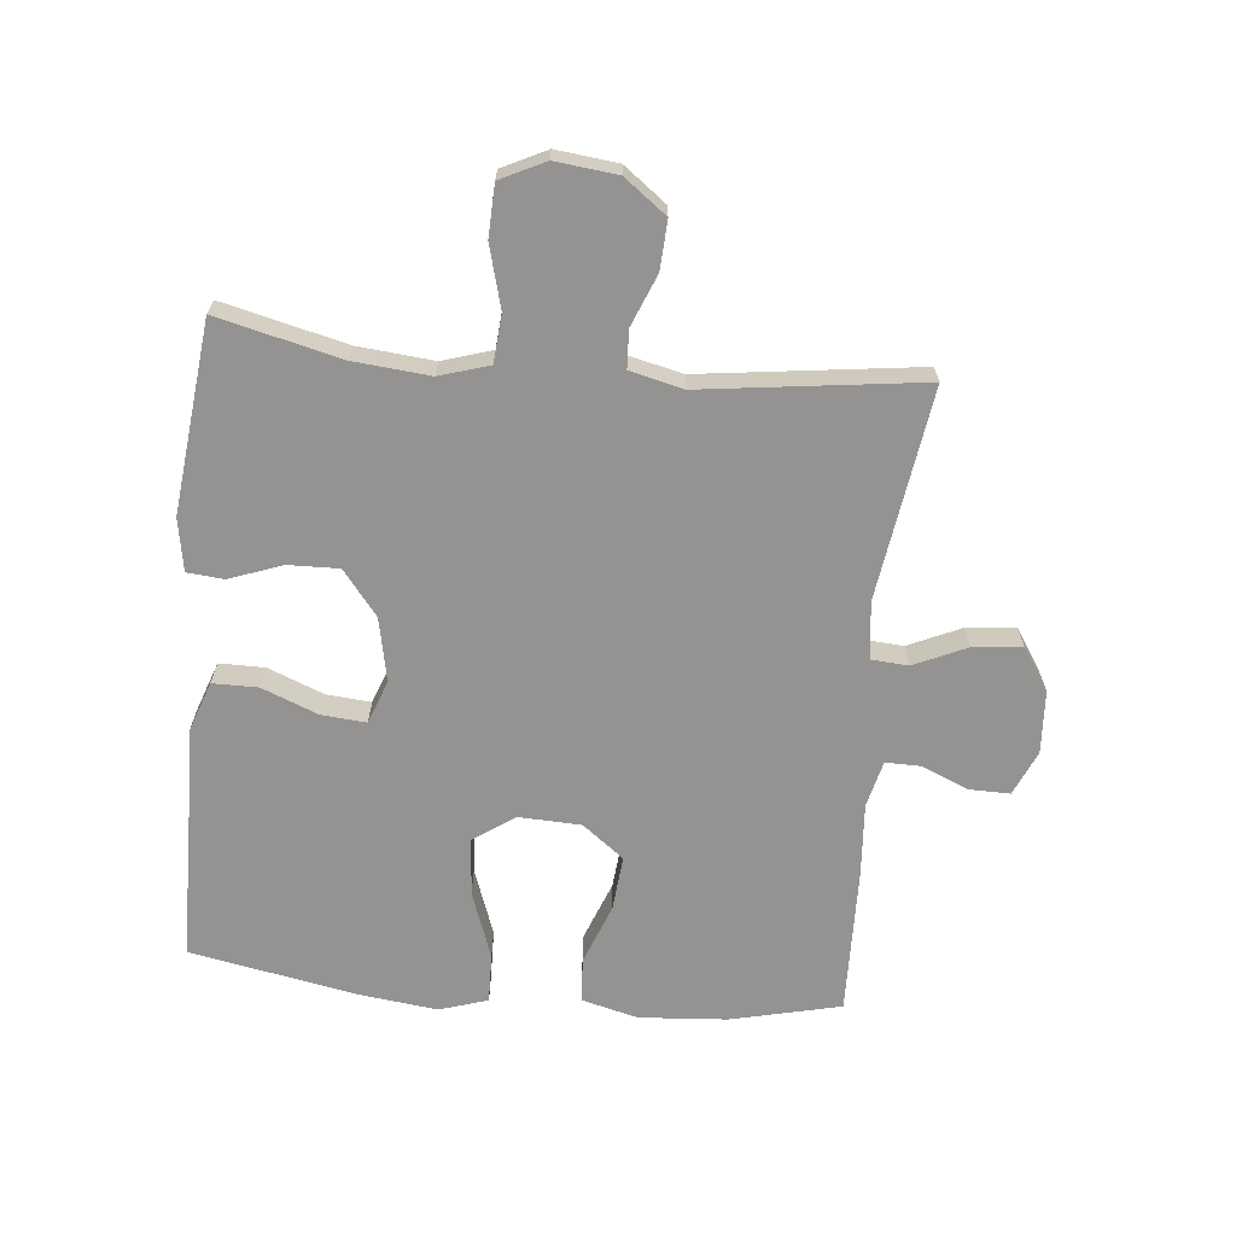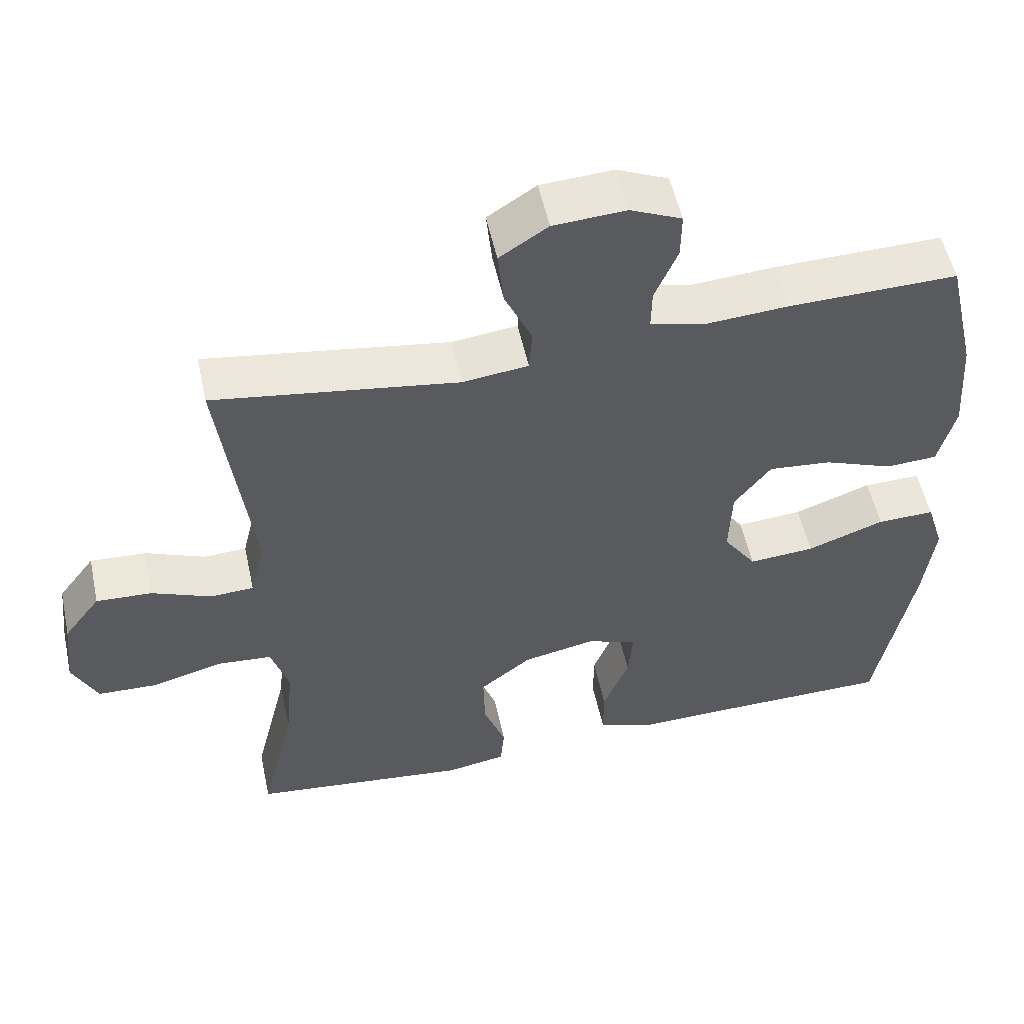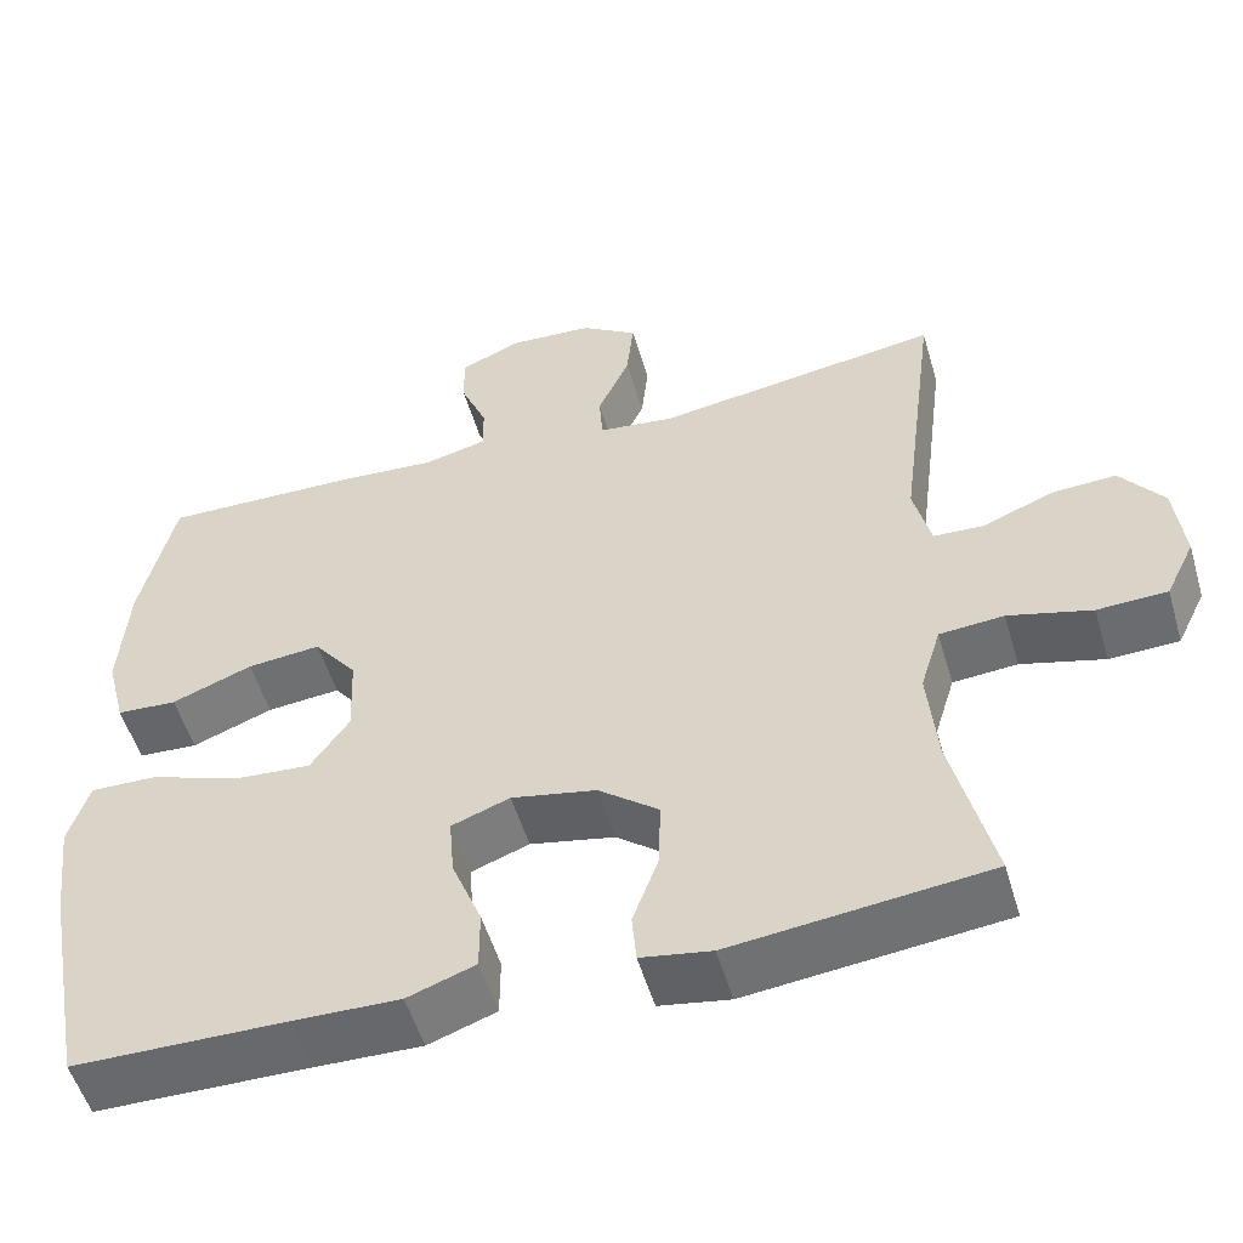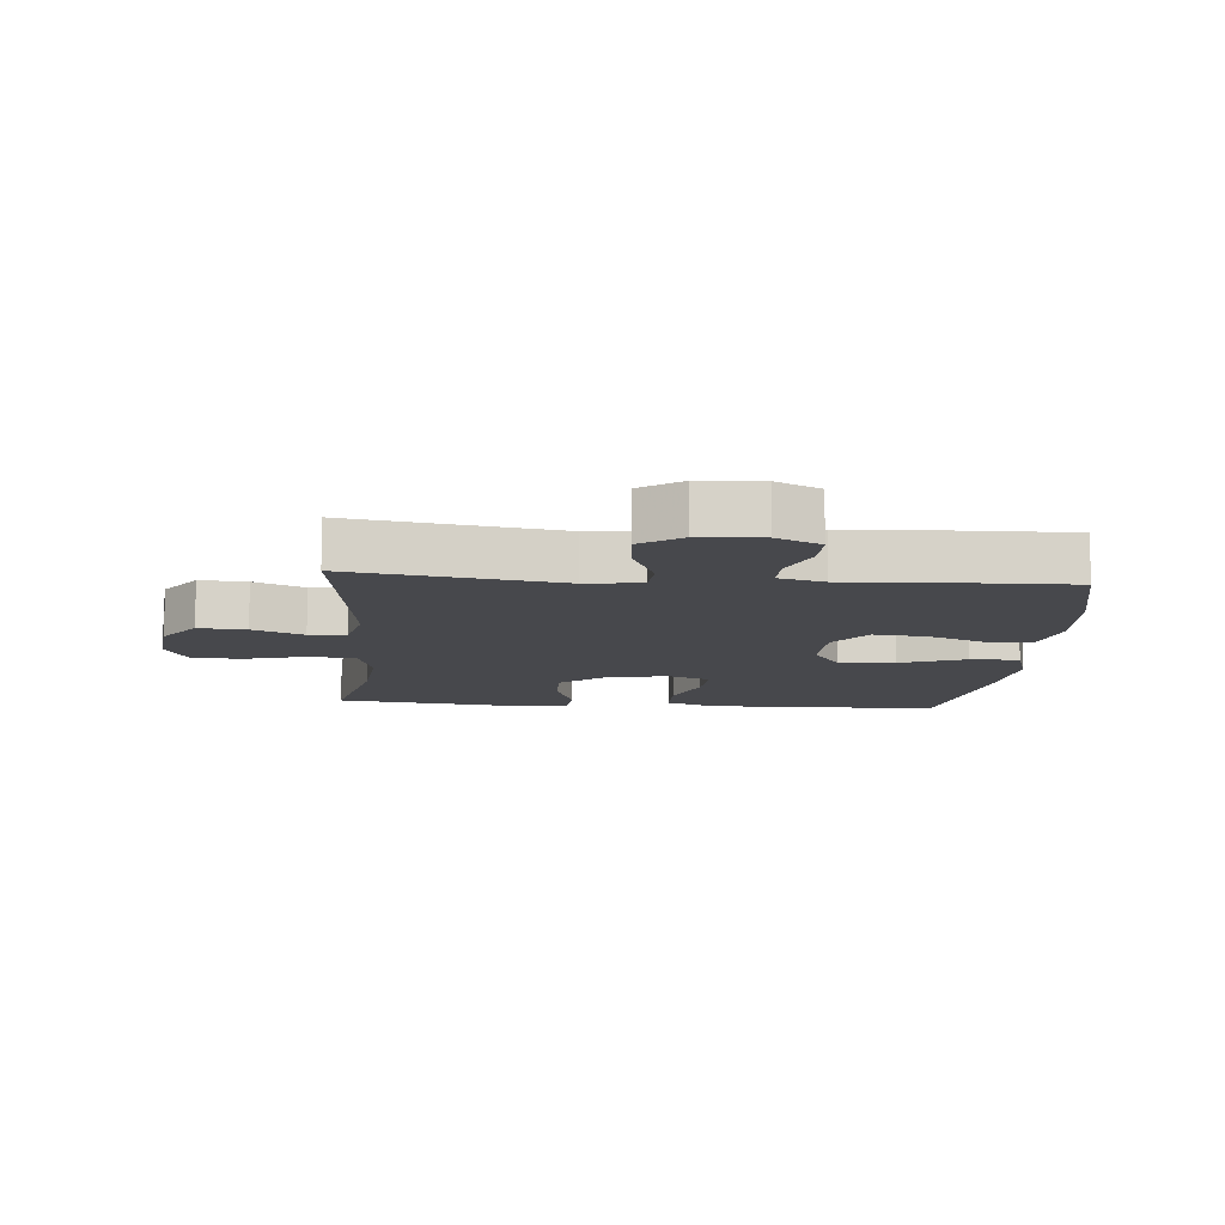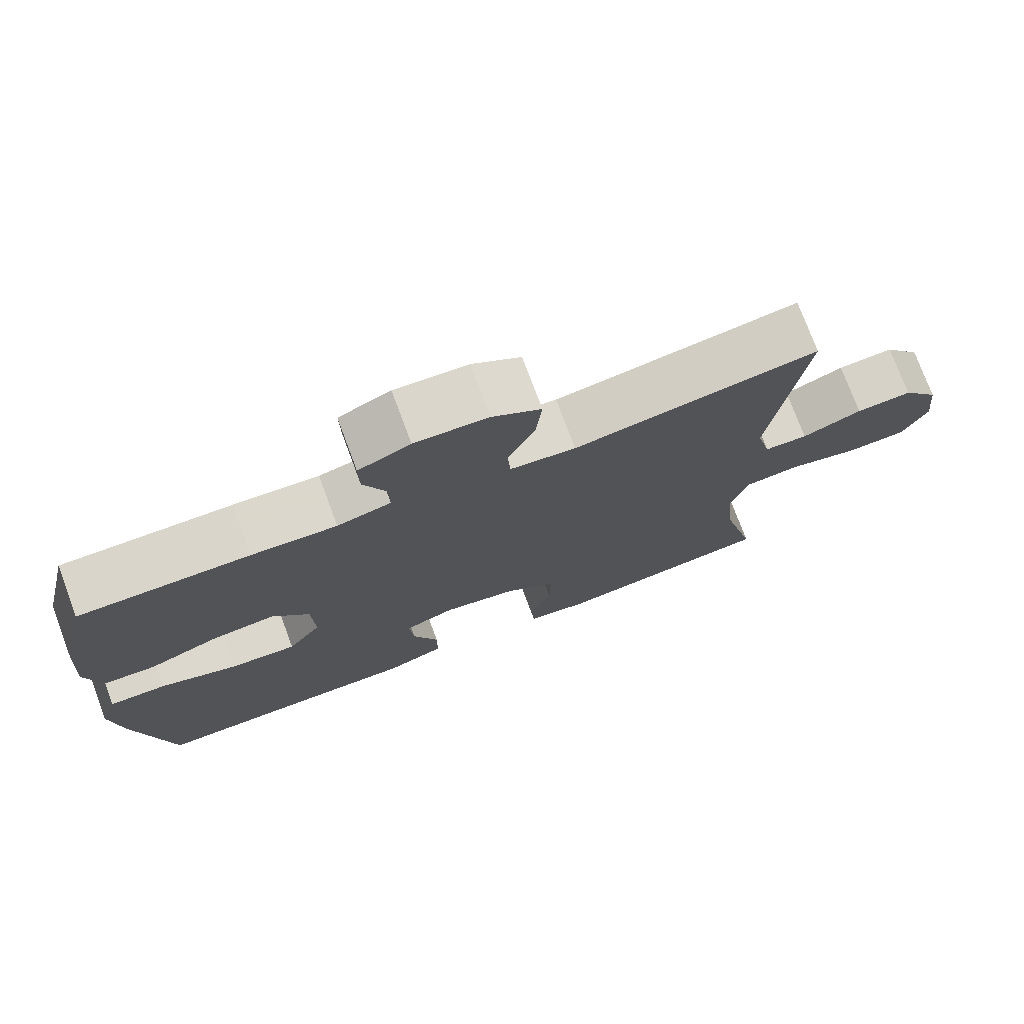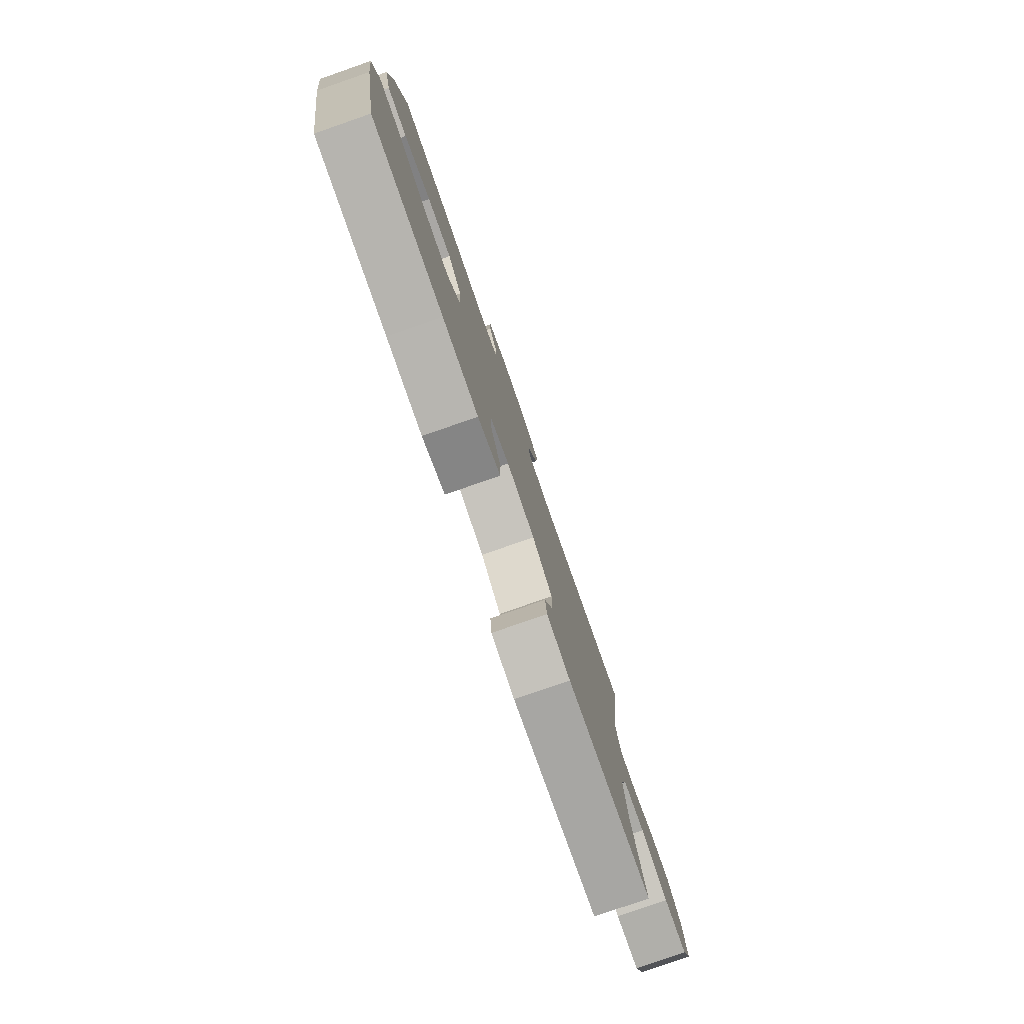
<metadata>
{"format":"obj","ext":"obj","renderer":"f3d","projection":"perspective","resolution":1024,"background":"white","views":[{"elev":-66.8,"azim":-95.5,"up":"+Y"},{"elev":53.7,"azim":-12.2,"up":"+Z"},{"elev":-53.0,"azim":-163.7,"up":"+Z"},{"elev":-11.6,"azim":-4.8,"up":"+Y"},{"elev":75.4,"azim":159.6,"up":"+Z"},{"elev":-79.9,"azim":109.2,"up":"+Z"}]}
</metadata>
<code>
v -0.5 0.07 -0.5
v -0.453 0.07 -0.306
v -0.442 0.07 -0.187
v -0.466 0.07 -0.109
v -0.541 0.07 -0.103
v -0.638 0.07 -0.129
v -0.719 0.07 -0.126
v -0.753 0.07 -0.056
v -0.742 0.07 0.041
v -0.692 0.07 0.107
v -0.616 0.07 0.103
v -0.535 0.07 0.07
v -0.476 0.07 0.073
v -0.456 0.07 0.156
v -0.5 0.07 0.5
v -0.168 0.07 0.451
v -0.079 0.07 0.462
v -0.075 0.07 0.52
v -0.112 0.07 0.602
v -0.12 0.07 0.679
v -0.054 0.07 0.722
v 0.045 0.07 0.728
v 0.115 0.07 0.697
v 0.114 0.07 0.634
v 0.083 0.07 0.561
v 0.082 0.07 0.505
v 0.155 0.07 0.487
v 0.27 0.07 0.495
v 0.5 0.07 0.5
v 0.54 0.07 0.328
v 0.55 0.07 0.19
v 0.527 0.07 0.101
v 0.457 0.07 0.097
v 0.363 0.07 0.133
v 0.277 0.07 0.141
v 0.227 0.07 0.076
v 0.223 0.07 -0.021
v 0.268 0.07 -0.086
v 0.358 0.07 -0.079
v 0.463 0.07 -0.041
v 0.541 0.07 -0.039
v 0.565 0.07 -0.115
v 0.55 0.07 -0.236
v 0.5 0.07 -0.5
v 0.252 0.07 -0.503
v 0.128 0.07 -0.506
v 0.049 0.07 -0.478
v 0.049 0.07 -0.407
v 0.084 0.07 -0.319
v 0.09 0.07 -0.249
v 0.022 0.07 -0.224
v -0.077 0.07 -0.244
v -0.147 0.07 -0.299
v -0.145 0.07 -0.379
v -0.115 0.07 -0.461
v -0.12 0.07 -0.519
v -0.202 0.07 -0.533
v -0.5 0 -0.5
v -0.453 0 -0.306
v -0.442 0 -0.187
v -0.466 0 -0.109
v -0.541 0 -0.103
v -0.638 0 -0.129
v -0.719 0 -0.126
v -0.753 0 -0.056
v -0.742 0 0.041
v -0.692 0 0.107
v -0.616 0 0.103
v -0.535 0 0.07
v -0.476 0 0.073
v -0.456 0 0.156
v -0.5 0 0.5
v -0.168 0 0.451
v -0.079 0 0.462
v -0.075 0 0.52
v -0.112 0 0.602
v -0.12 0 0.679
v -0.054 0 0.722
v 0.045 0 0.728
v 0.115 0 0.697
v 0.114 0 0.634
v 0.083 0 0.561
v 0.082 0 0.505
v 0.155 0 0.487
v 0.27 0 0.495
v 0.5 0 0.5
v 0.54 0 0.328
v 0.55 0 0.19
v 0.527 0 0.101
v 0.457 0 0.097
v 0.363 0 0.133
v 0.277 0 0.141
v 0.227 0 0.076
v 0.223 0 -0.021
v 0.268 0 -0.086
v 0.358 0 -0.079
v 0.463 0 -0.041
v 0.541 0 -0.039
v 0.565 0 -0.115
v 0.55 0 -0.236
v 0.5 0 -0.5
v 0.252 0 -0.503
v 0.128 0 -0.506
v 0.049 0 -0.478
v 0.049 0 -0.407
v 0.084 0 -0.319
v 0.09 0 -0.249
v 0.022 0 -0.224
v -0.077 0 -0.244
v -0.147 0 -0.299
v -0.145 0 -0.379
v -0.115 0 -0.461
v -0.12 0 -0.519
v -0.202 0 -0.533
f 57 1 2
f 56 57 2
f 55 56 2
f 54 55 2
f 53 54 2 3
f 52 53 3 4
f 51 52 4
f 47 48 49
f 46 47 49
f 45 46 49
f 45 49 50
f 44 45 50
f 43 44 50
f 42 43 50
f 41 42 50
f 40 41 50
f 39 40 50
f 38 39 50 51
f 32 33 34
f 31 32 34
f 30 31 34
f 29 30 34
f 28 29 34
f 27 28 34
f 26 27 34 35
f 23 24 25
f 22 23 25
f 21 22 25
f 20 21 25
f 19 20 25
f 18 19 25
f 17 18 25 26
f 14 15 16
f 13 14 16 17
f 10 11 12
f 9 10 12
f 8 9 12
f 7 8 12
f 6 7 12
f 5 6 12
f 4 5 12 13
f 51 4 13
f 38 51 13
f 37 38 13
f 26 35 36
f 26 36 37
f 17 26 37
f 13 17 37
f 59 58 114
f 59 114 113
f 59 113 112
f 59 112 111
f 60 59 111 110
f 61 60 110 109
f 61 109 108
f 106 105 104
f 106 104 103
f 106 103 102
f 107 106 102
f 107 102 101
f 107 101 100
f 107 100 99
f 107 99 98
f 107 98 97
f 107 97 96
f 108 107 96 95
f 91 90 89
f 91 89 88
f 91 88 87
f 91 87 86
f 91 86 85
f 91 85 84
f 92 91 84 83
f 82 81 80
f 82 80 79
f 82 79 78
f 82 78 77
f 82 77 76
f 82 76 75
f 83 82 75 74
f 73 72 71
f 74 73 71 70
f 69 68 67
f 69 67 66
f 69 66 65
f 69 65 64
f 69 64 63
f 69 63 62
f 70 69 62 61
f 70 61 108
f 70 108 95
f 70 95 94
f 93 92 83
f 94 93 83
f 94 83 74
f 94 74 70
f 1 58 59 2
f 2 59 60 3
f 3 60 61 4
f 4 61 62 5
f 5 62 63 6
f 6 63 64 7
f 7 64 65 8
f 8 65 66 9
f 9 66 67 10
f 10 67 68 11
f 11 68 69 12
f 12 69 70 13
f 13 70 71 14
f 14 71 72 15
f 15 72 73 16
f 16 73 74 17
f 17 74 75 18
f 18 75 76 19
f 19 76 77 20
f 20 77 78 21
f 21 78 79 22
f 22 79 80 23
f 23 80 81 24
f 24 81 82 25
f 25 82 83 26
f 26 83 84 27
f 27 84 85 28
f 28 85 86 29
f 29 86 87 30
f 30 87 88 31
f 31 88 89 32
f 32 89 90 33
f 33 90 91 34
f 34 91 92 35
f 35 92 93 36
f 36 93 94 37
f 37 94 95 38
f 38 95 96 39
f 39 96 97 40
f 40 97 98 41
f 41 98 99 42
f 42 99 100 43
f 43 100 101 44
f 44 101 102 45
f 45 102 103 46
f 46 103 104 47
f 47 104 105 48
f 48 105 106 49
f 49 106 107 50
f 50 107 108 51
f 51 108 109 52
f 52 109 110 53
f 53 110 111 54
f 54 111 112 55
f 55 112 113 56
f 56 113 114 57
f 57 114 58 1

</code>
